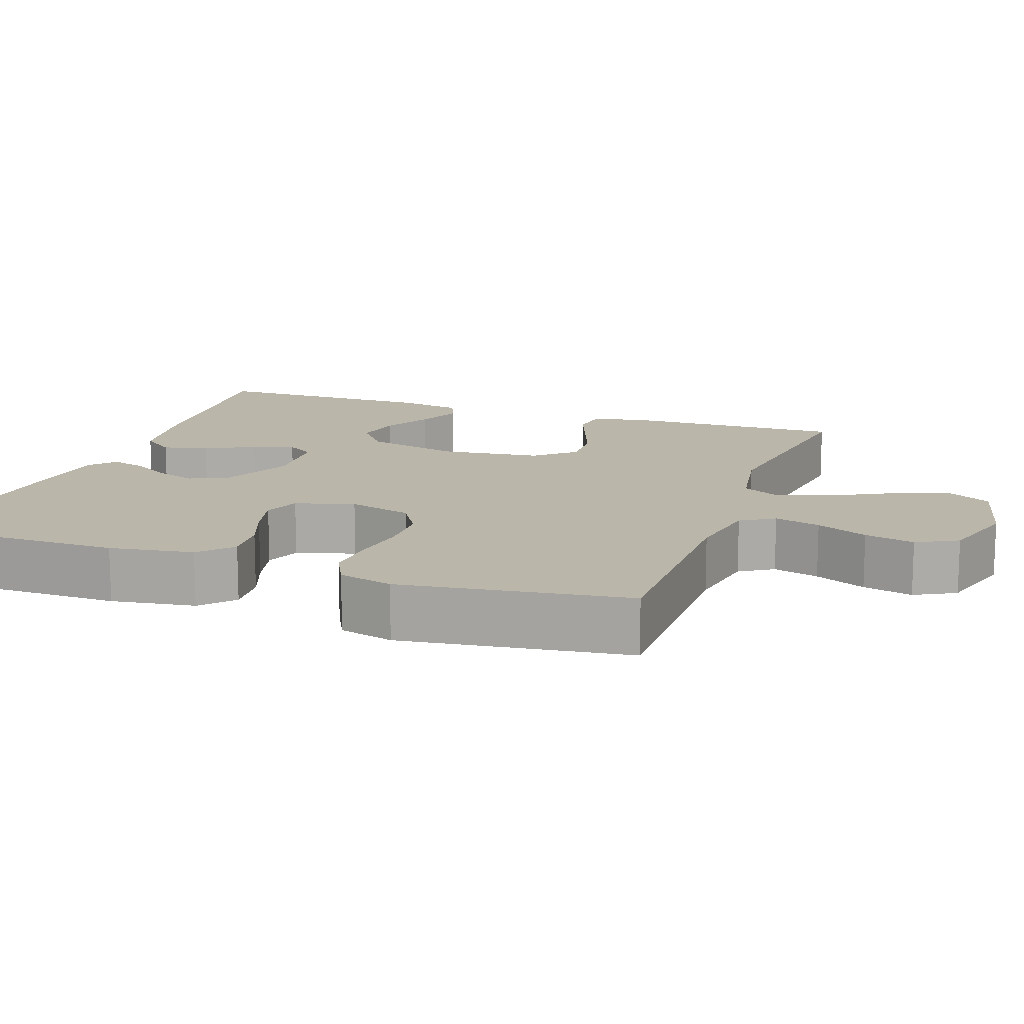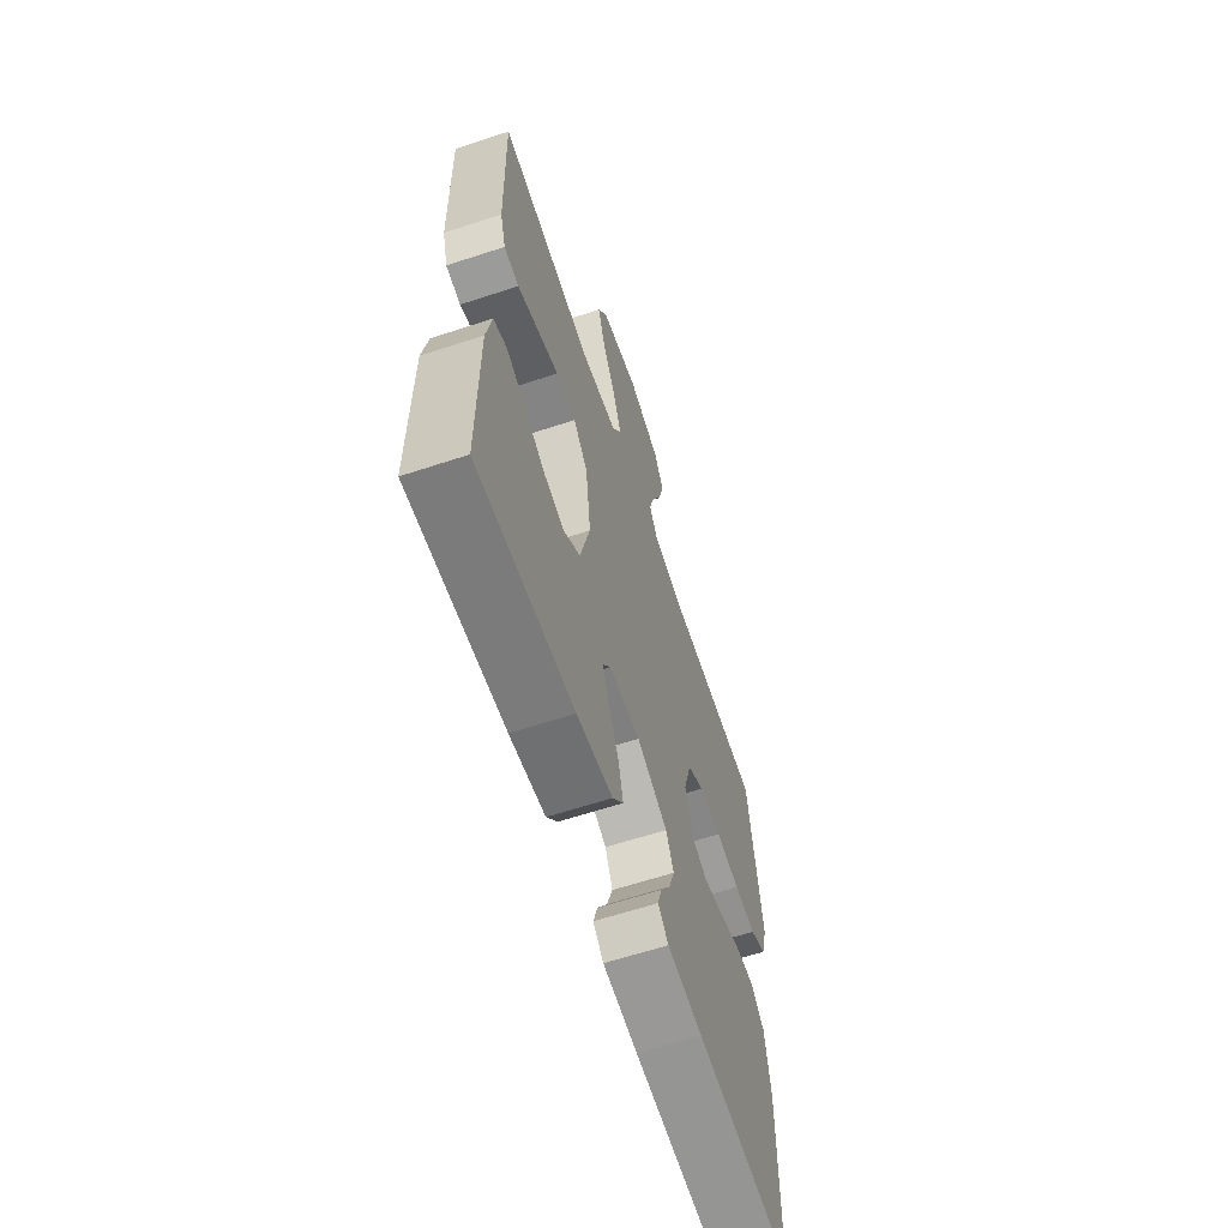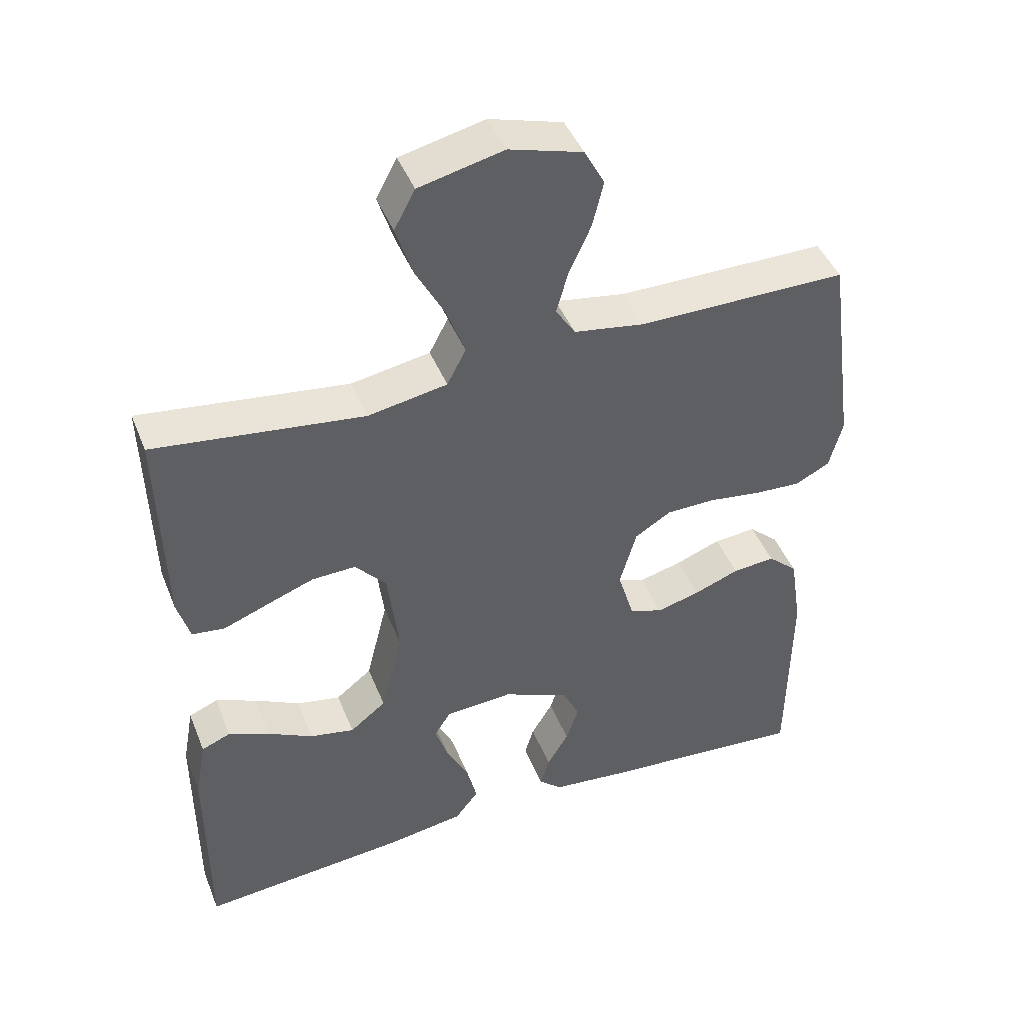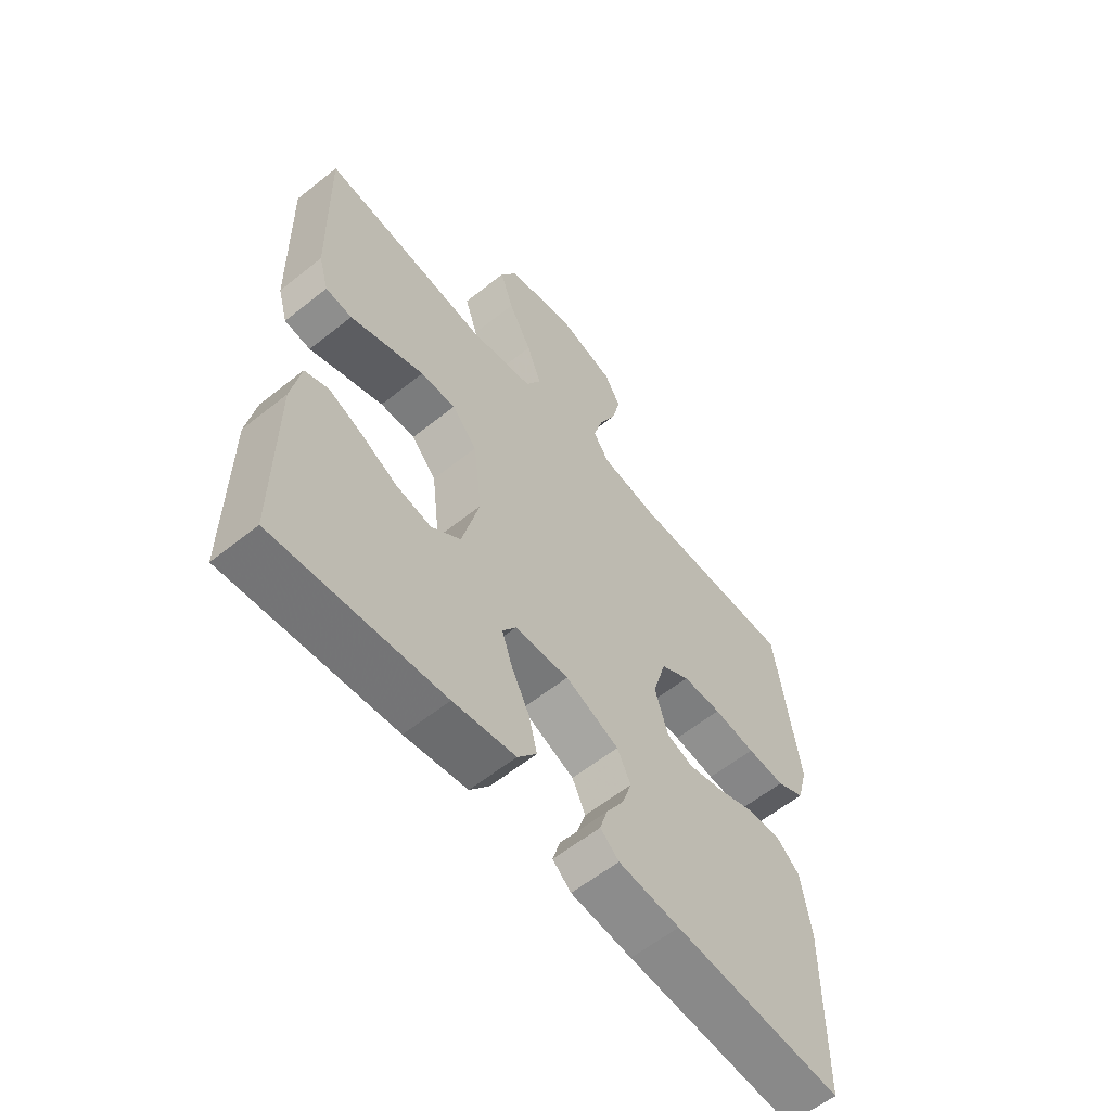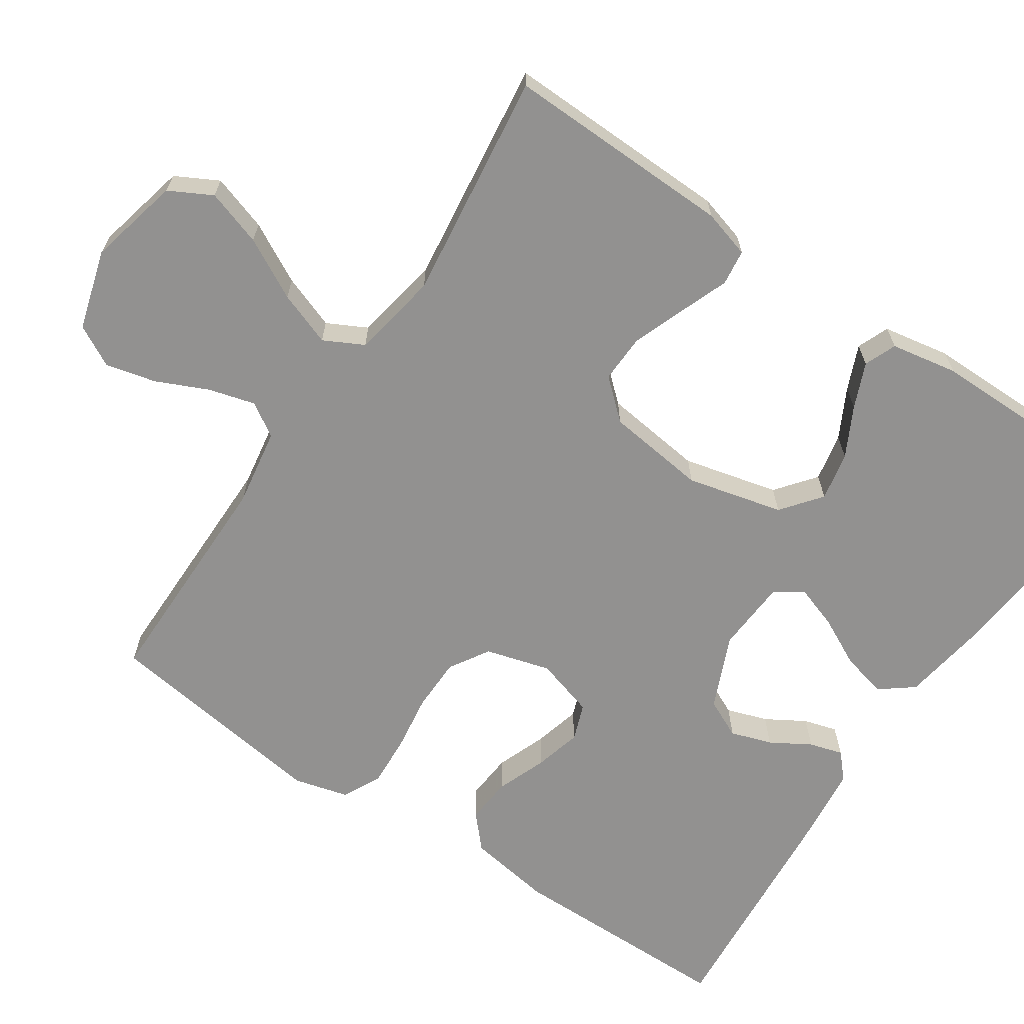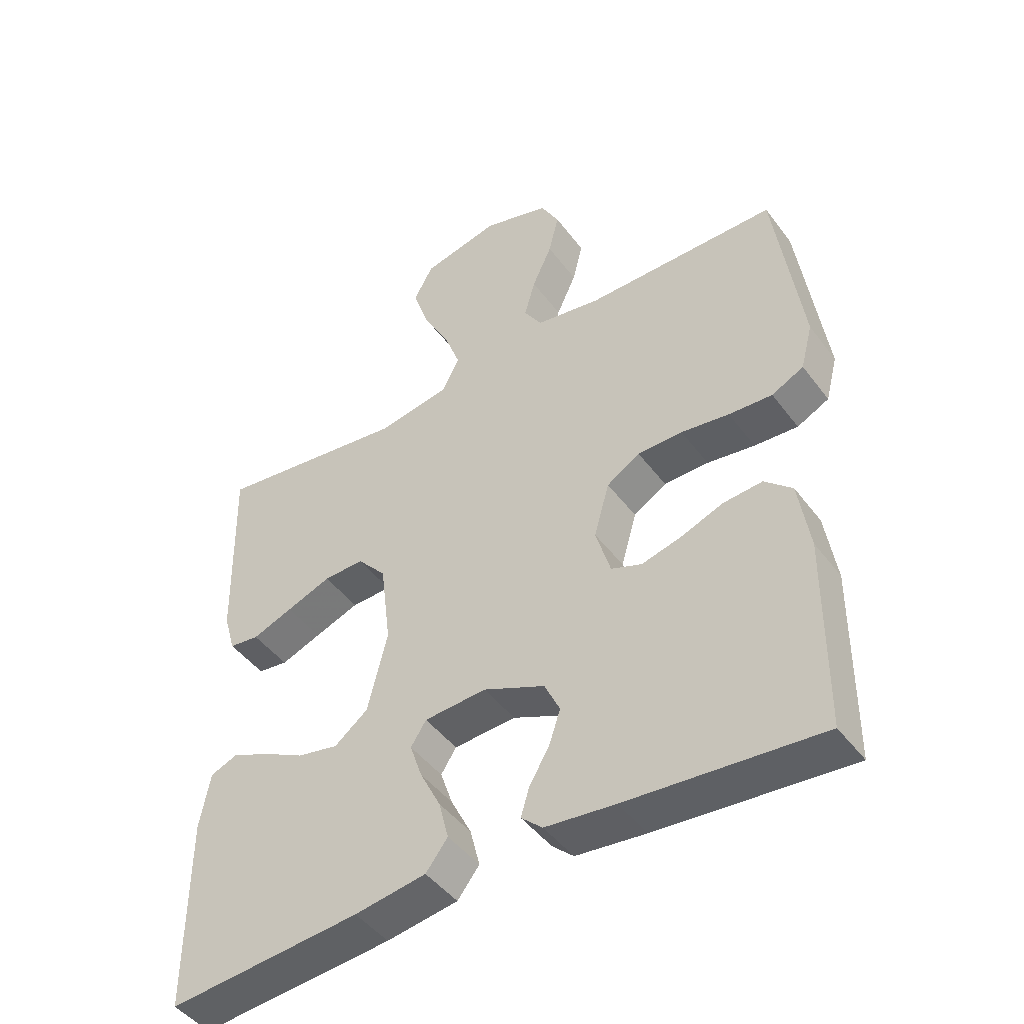
<metadata>
{"format":"obj","ext":"obj","renderer":"f3d","projection":"perspective","resolution":1024,"background":"white","views":[{"elev":13.9,"azim":-70.5,"up":"+Y"},{"elev":-63.0,"azim":108.4,"up":"+Z"},{"elev":44.6,"azim":158.9,"up":"+Z"},{"elev":-59.9,"azim":129.3,"up":"+Z"},{"elev":-66.1,"azim":56.0,"up":"+Y"},{"elev":-46.0,"azim":-145.4,"up":"+Z"}]}
</metadata>
<code>
v -0.5 0.07 -0.5
v -0.503 0.07 -0.2
v -0.486 0.07 -0.089
v -0.443 0.07 -0.05
v -0.382 0.07 -0.055
v -0.316 0.07 -0.08
v -0.254 0.07 -0.096
v -0.206 0.07 -0.078
v -0.183 0.07 0
v -0.207 0.07 0.085
v -0.259 0.07 0.117
v -0.329 0.07 0.118
v -0.404 0.07 0.107
v -0.472 0.07 0.103
v -0.522 0.07 0.128
v -0.541 0.07 0.2
v -0.5 0.07 0.5
v -0.2 0.07 0.5
v -0.098 0.07 0.517
v -0.07 0.07 0.561
v -0.087 0.07 0.622
v -0.118 0.07 0.69
v -0.134 0.07 0.756
v -0.105 0.07 0.81
v 0 0.07 0.841
v 0.121 0.07 0.813
v 0.151 0.07 0.757
v 0.127 0.07 0.683
v 0.085 0.07 0.604
v 0.059 0.07 0.533
v 0.086 0.07 0.481
v 0.2 0.07 0.461
v 0.5 0.07 0.5
v 0.493 0.07 0.2
v 0.475 0.07 0.137
v 0.428 0.07 0.131
v 0.365 0.07 0.155
v 0.295 0.07 0.181
v 0.232 0.07 0.183
v 0.187 0.07 0.132
v 0.171 0.07 0
v 0.202 0.07 -0.126
v 0.254 0.07 -0.167
v 0.318 0.07 -0.154
v 0.383 0.07 -0.12
v 0.442 0.07 -0.095
v 0.484 0.07 -0.112
v 0.5 0.07 -0.2
v 0.5 0.07 -0.5
v 0.2 0.07 -0.474
v 0.089 0.07 -0.457
v 0.055 0.07 -0.413
v 0.07 0.07 -0.353
v 0.102 0.07 -0.289
v 0.121 0.07 -0.233
v 0.097 0.07 -0.196
v 0 0.07 -0.19
v -0.096 0.07 -0.232
v -0.12 0.07 -0.283
v -0.102 0.07 -0.337
v -0.071 0.07 -0.389
v -0.058 0.07 -0.433
v -0.091 0.07 -0.463
v -0.2 0.07 -0.475
v -0.5 0 -0.5
v -0.503 0 -0.2
v -0.486 0 -0.089
v -0.443 0 -0.05
v -0.382 0 -0.055
v -0.316 0 -0.08
v -0.254 0 -0.096
v -0.206 0 -0.078
v -0.183 0 0
v -0.207 0 0.085
v -0.259 0 0.117
v -0.329 0 0.118
v -0.404 0 0.107
v -0.472 0 0.103
v -0.522 0 0.128
v -0.541 0 0.2
v -0.5 0 0.5
v -0.2 0 0.5
v -0.098 0 0.517
v -0.07 0 0.561
v -0.087 0 0.622
v -0.118 0 0.69
v -0.134 0 0.756
v -0.105 0 0.81
v 0 0 0.841
v 0.121 0 0.813
v 0.151 0 0.757
v 0.127 0 0.683
v 0.085 0 0.604
v 0.059 0 0.533
v 0.086 0 0.481
v 0.2 0 0.461
v 0.5 0 0.5
v 0.493 0 0.2
v 0.475 0 0.137
v 0.428 0 0.131
v 0.365 0 0.155
v 0.295 0 0.181
v 0.232 0 0.183
v 0.187 0 0.132
v 0.171 0 0
v 0.202 0 -0.126
v 0.254 0 -0.167
v 0.318 0 -0.154
v 0.383 0 -0.12
v 0.442 0 -0.095
v 0.484 0 -0.112
v 0.5 0 -0.2
v 0.5 0 -0.5
v 0.2 0 -0.474
v 0.089 0 -0.457
v 0.055 0 -0.413
v 0.07 0 -0.353
v 0.102 0 -0.289
v 0.121 0 -0.233
v 0.097 0 -0.196
v 0 0 -0.19
v -0.096 0 -0.232
v -0.12 0 -0.283
v -0.102 0 -0.337
v -0.071 0 -0.389
v -0.058 0 -0.433
v -0.091 0 -0.463
v -0.2 0 -0.475
f 60 61 62 63
f 59 60 63 64
f 51 52 53 54
f 51 54 55
f 50 51 55
f 49 50 55
f 48 49 55 56
f 44 45 46 47
f 44 47 48
f 43 44 48
f 34 35 36 37
f 32 33 34 37
f 31 32 37 38
f 26 27 28 29
f 26 29 30
f 25 26 30
f 24 25 30
f 21 22 23 24
f 20 21 24 30
f 19 20 30 31
f 15 16 17 18
f 12 13 14 15
f 11 12 15 18
f 10 11 18 19
f 3 4 5 6
f 3 6 7
f 2 3 7
f 59 64 1 2
f 58 59 2 7
f 57 58 7 8
f 43 48 56 57
f 42 43 57 8
f 41 42 8 9
f 40 41 9 10
f 39 40 10 19
f 19 31 38 39
f 127 126 125 124
f 128 127 124 123
f 118 117 116 115
f 119 118 115
f 119 115 114
f 119 114 113
f 120 119 113 112
f 111 110 109 108
f 112 111 108
f 112 108 107
f 101 100 99 98
f 101 98 97 96
f 102 101 96 95
f 93 92 91 90
f 94 93 90
f 94 90 89
f 94 89 88
f 88 87 86 85
f 94 88 85 84
f 95 94 84 83
f 82 81 80 79
f 79 78 77 76
f 82 79 76 75
f 83 82 75 74
f 70 69 68 67
f 71 70 67
f 71 67 66
f 66 65 128 123
f 71 66 123 122
f 72 71 122 121
f 121 120 112 107
f 72 121 107 106
f 73 72 106 105
f 74 73 105 104
f 83 74 104 103
f 103 102 95 83
f 1 65 66 2
f 2 66 67 3
f 3 67 68 4
f 4 68 69 5
f 5 69 70 6
f 6 70 71 7
f 7 71 72 8
f 8 72 73 9
f 9 73 74 10
f 10 74 75 11
f 11 75 76 12
f 12 76 77 13
f 13 77 78 14
f 14 78 79 15
f 15 79 80 16
f 16 80 81 17
f 17 81 82 18
f 18 82 83 19
f 19 83 84 20
f 20 84 85 21
f 21 85 86 22
f 22 86 87 23
f 23 87 88 24
f 24 88 89 25
f 25 89 90 26
f 26 90 91 27
f 27 91 92 28
f 28 92 93 29
f 29 93 94 30
f 30 94 95 31
f 31 95 96 32
f 32 96 97 33
f 33 97 98 34
f 34 98 99 35
f 35 99 100 36
f 36 100 101 37
f 37 101 102 38
f 38 102 103 39
f 39 103 104 40
f 40 104 105 41
f 41 105 106 42
f 42 106 107 43
f 43 107 108 44
f 44 108 109 45
f 45 109 110 46
f 46 110 111 47
f 47 111 112 48
f 48 112 113 49
f 49 113 114 50
f 50 114 115 51
f 51 115 116 52
f 52 116 117 53
f 53 117 118 54
f 54 118 119 55
f 55 119 120 56
f 56 120 121 57
f 57 121 122 58
f 58 122 123 59
f 59 123 124 60
f 60 124 125 61
f 61 125 126 62
f 62 126 127 63
f 63 127 128 64
f 64 128 65 1

</code>
